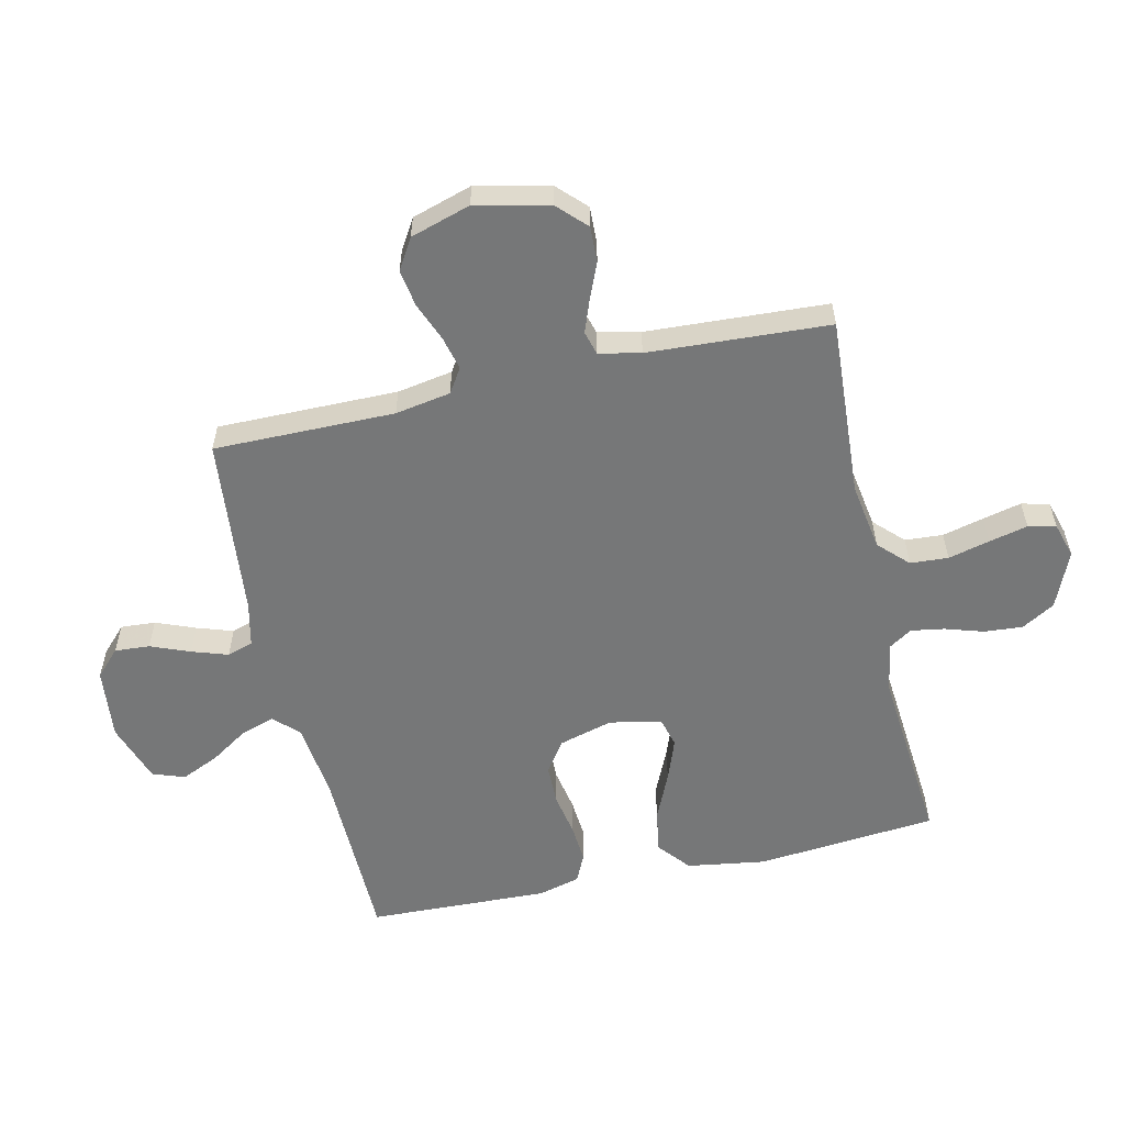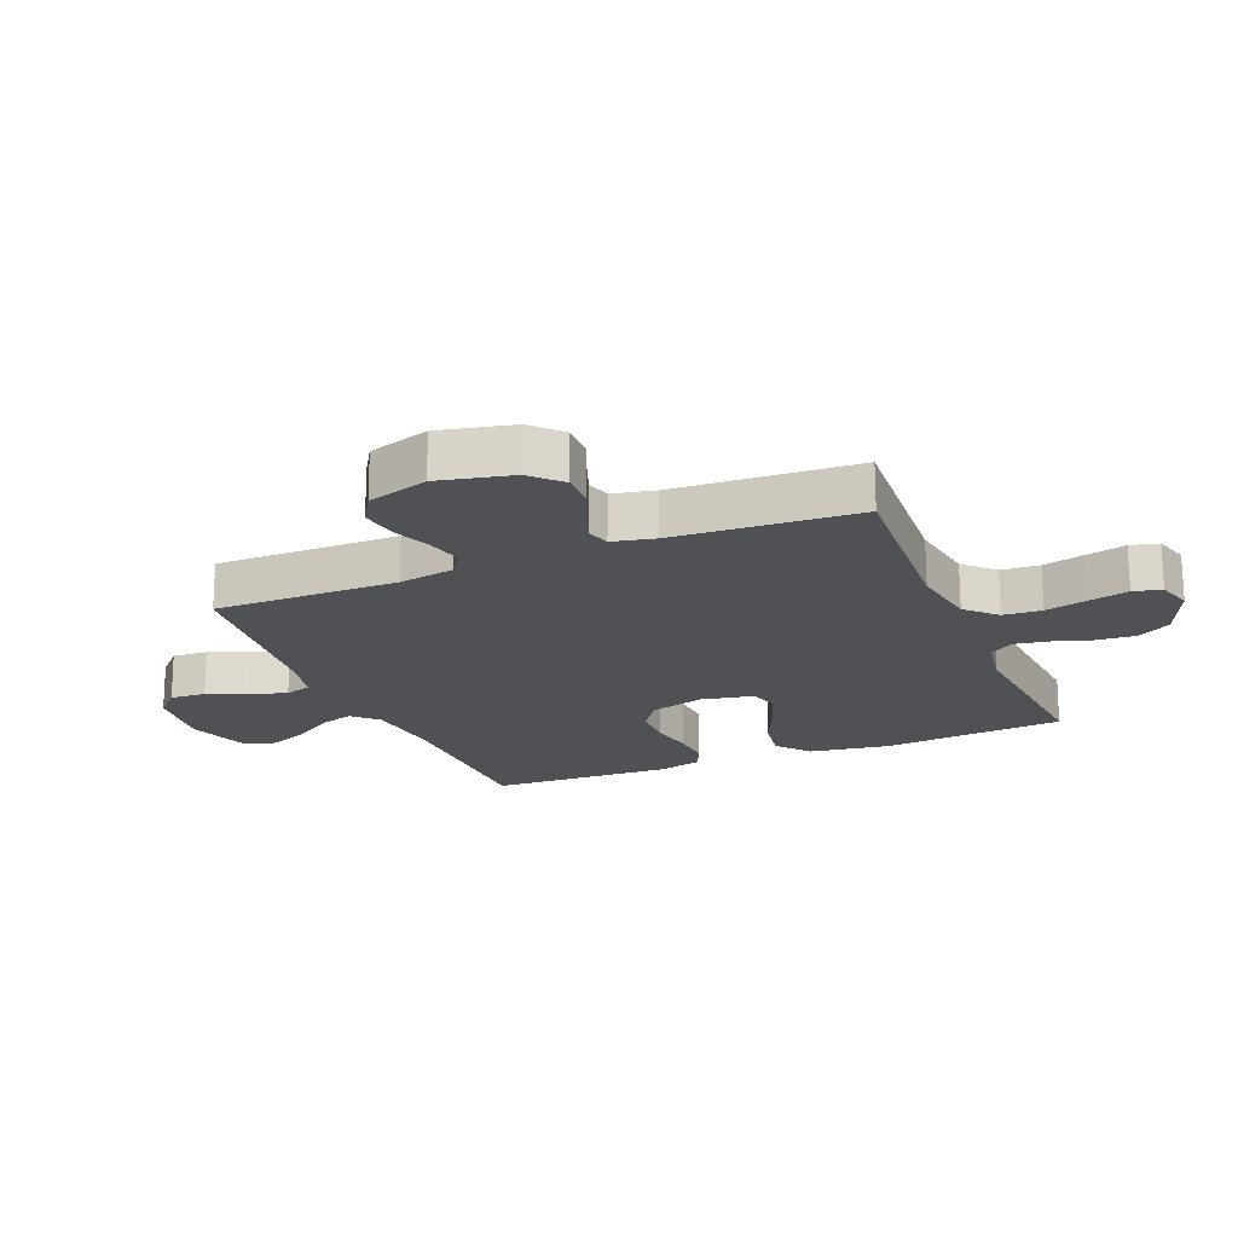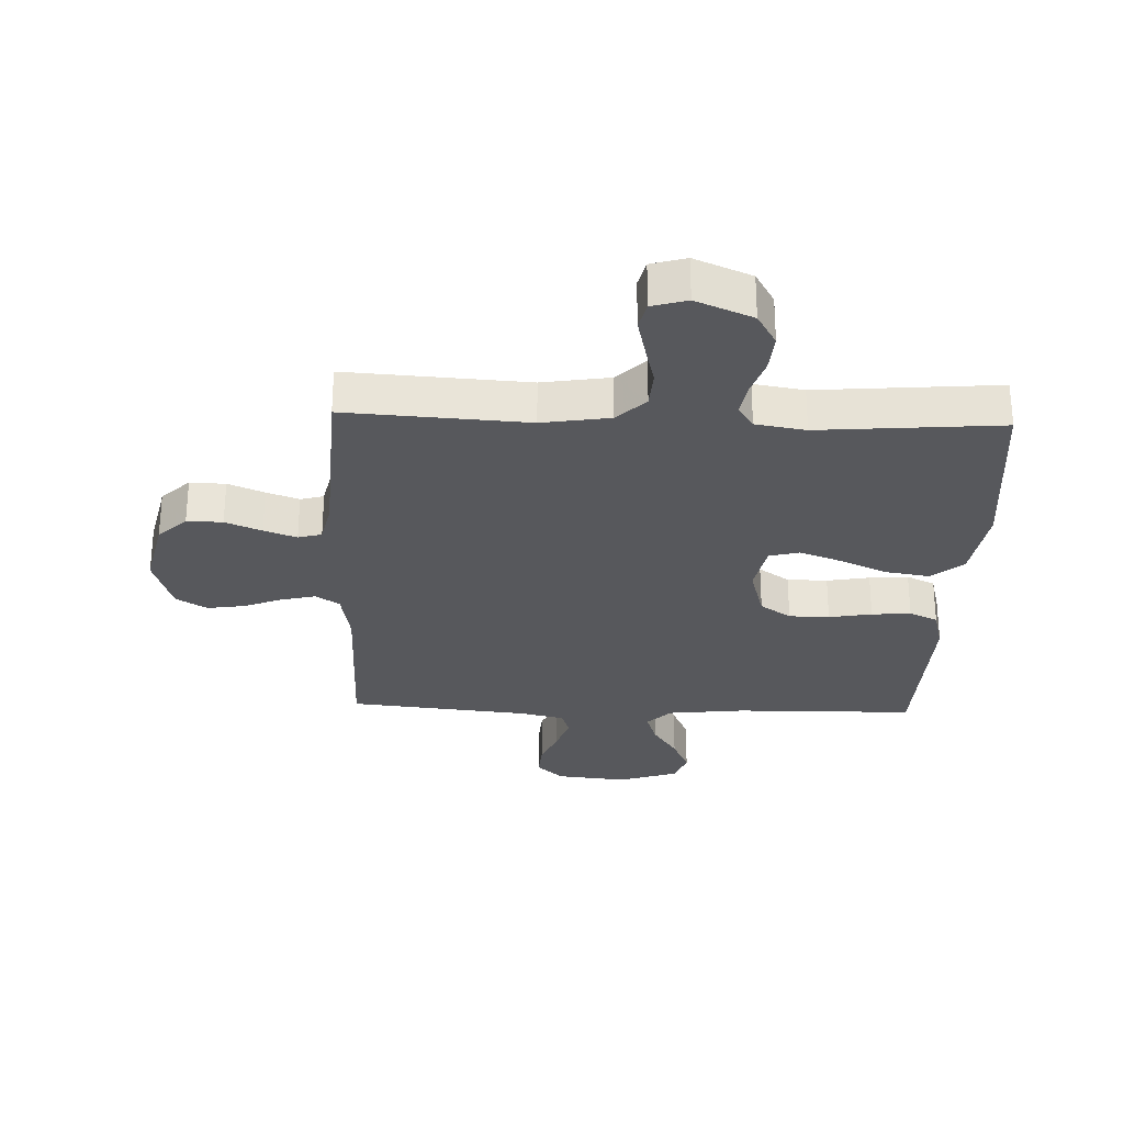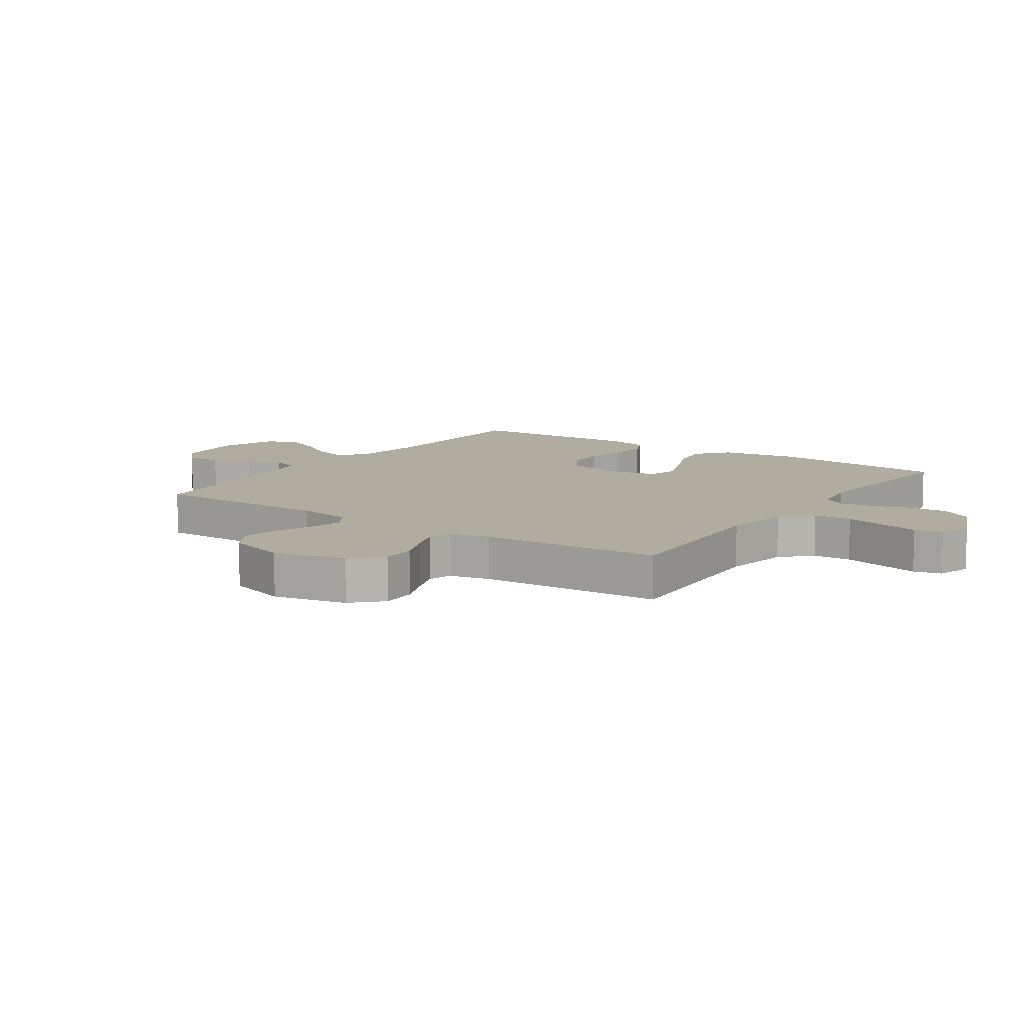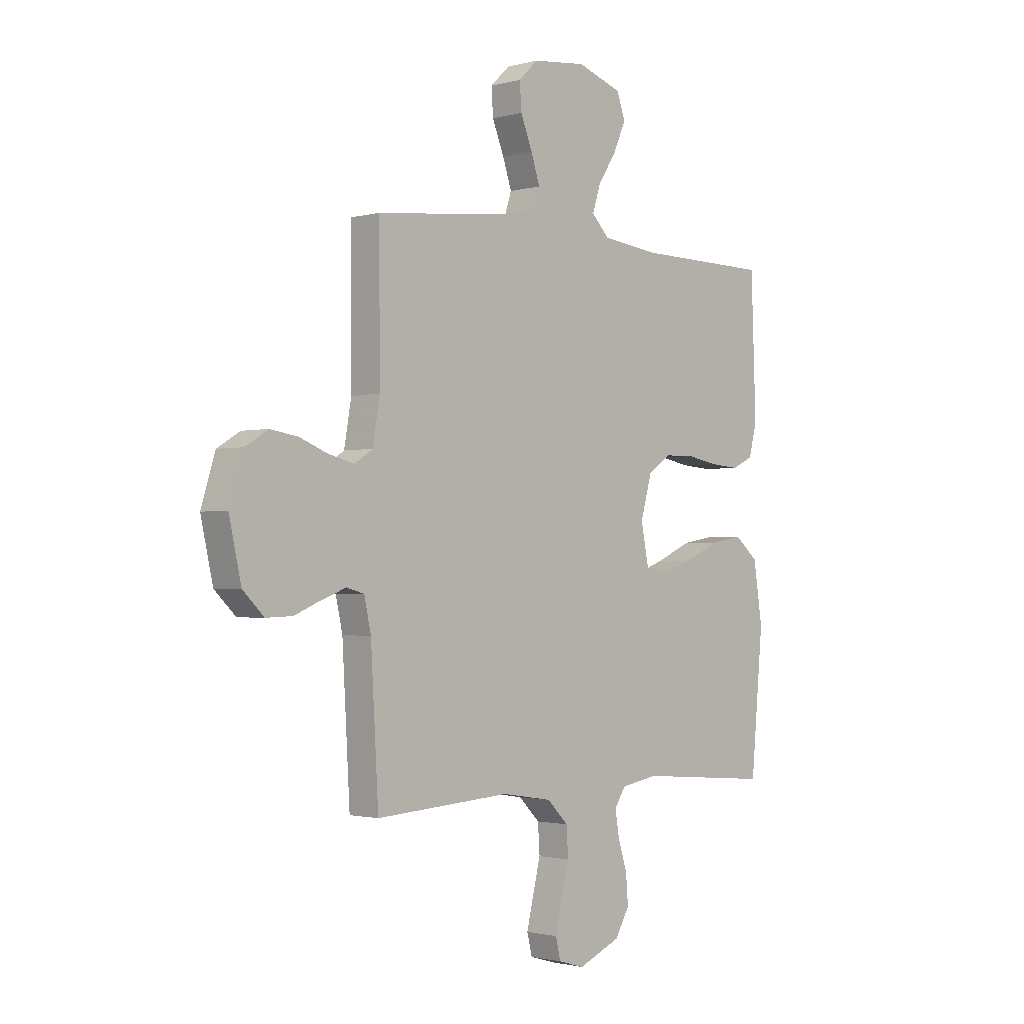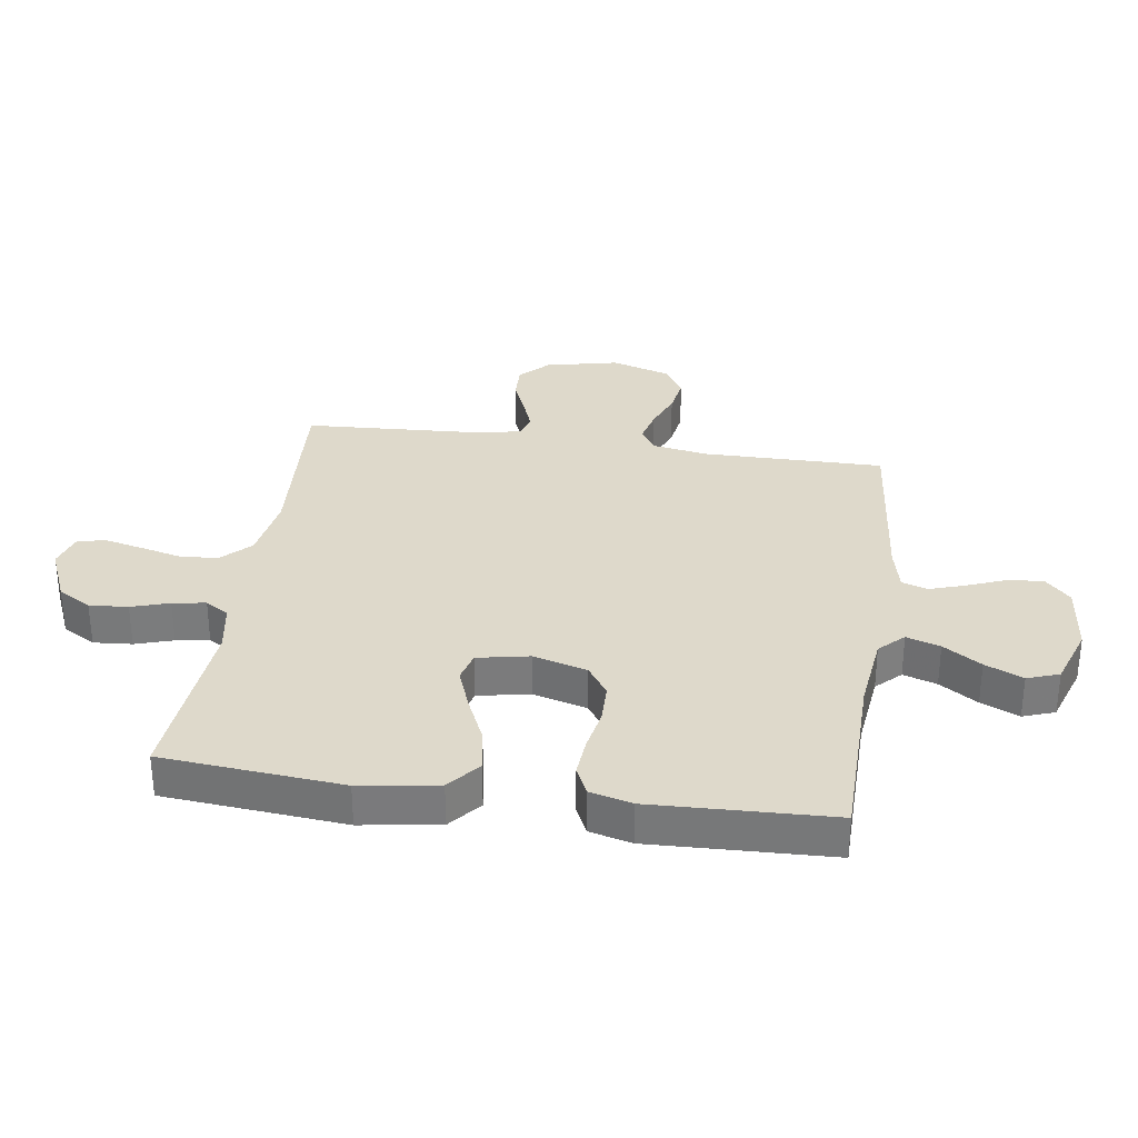
<metadata>
{"format":"obj","ext":"obj","renderer":"f3d","projection":"perspective","resolution":1024,"background":"white","views":[{"elev":-57.0,"azim":102.8,"up":"+Y"},{"elev":-19.5,"azim":112.4,"up":"+Y"},{"elev":-28.4,"azim":177.9,"up":"+Y"},{"elev":10.1,"azim":124.6,"up":"+Y"},{"elev":-1.5,"azim":133.8,"up":"+Z"},{"elev":31.8,"azim":-81.7,"up":"+Y"}]}
</metadata>
<code>
v -0.5 0.07 0.5
v -0.2 0.07 0.504
v -0.071 0.07 0.519
v -0.032 0.07 0.559
v -0.05 0.07 0.615
v -0.091 0.07 0.678
v -0.119 0.07 0.741
v -0.1 0.07 0.794
v 0 0.07 0.828
v 0.119 0.07 0.815
v 0.162 0.07 0.774
v 0.158 0.07 0.716
v 0.132 0.07 0.651
v 0.112 0.07 0.591
v 0.126 0.07 0.548
v 0.2 0.07 0.531
v 0.5 0.07 0.5
v 0.498 0.07 0.2
v 0.514 0.07 0.108
v 0.554 0.07 0.082
v 0.611 0.07 0.096
v 0.674 0.07 0.121
v 0.736 0.07 0.131
v 0.787 0.07 0.1
v 0.818 0.07 0
v 0.791 0.07 -0.121
v 0.744 0.07 -0.167
v 0.685 0.07 -0.165
v 0.625 0.07 -0.14
v 0.571 0.07 -0.12
v 0.532 0.07 -0.131
v 0.517 0.07 -0.2
v 0.5 0.07 -0.5
v 0.2 0.07 -0.481
v 0.088 0.07 -0.499
v 0.041 0.07 -0.546
v 0.037 0.07 -0.609
v 0.054 0.07 -0.678
v 0.069 0.07 -0.742
v 0.058 0.07 -0.788
v 0 0.07 -0.805
v -0.094 0.07 -0.765
v -0.126 0.07 -0.71
v -0.121 0.07 -0.646
v -0.101 0.07 -0.583
v -0.092 0.07 -0.528
v -0.117 0.07 -0.489
v -0.2 0.07 -0.475
v -0.5 0.07 -0.5
v -0.527 0.07 -0.2
v -0.507 0.07 -0.07
v -0.454 0.07 -0.026
v -0.382 0.07 -0.038
v -0.304 0.07 -0.073
v -0.234 0.07 -0.099
v -0.184 0.07 -0.086
v -0.167 0.07 0
v -0.192 0.07 0.09
v -0.243 0.07 0.125
v -0.31 0.07 0.126
v -0.381 0.07 0.113
v -0.446 0.07 0.108
v -0.493 0.07 0.13
v -0.511 0.07 0.2
v -0.5 0 0.5
v -0.2 0 0.504
v -0.071 0 0.519
v -0.032 0 0.559
v -0.05 0 0.615
v -0.091 0 0.678
v -0.119 0 0.741
v -0.1 0 0.794
v 0 0 0.828
v 0.119 0 0.815
v 0.162 0 0.774
v 0.158 0 0.716
v 0.132 0 0.651
v 0.112 0 0.591
v 0.126 0 0.548
v 0.2 0 0.531
v 0.5 0 0.5
v 0.498 0 0.2
v 0.514 0 0.108
v 0.554 0 0.082
v 0.611 0 0.096
v 0.674 0 0.121
v 0.736 0 0.131
v 0.787 0 0.1
v 0.818 0 0
v 0.791 0 -0.121
v 0.744 0 -0.167
v 0.685 0 -0.165
v 0.625 0 -0.14
v 0.571 0 -0.12
v 0.532 0 -0.131
v 0.517 0 -0.2
v 0.5 0 -0.5
v 0.2 0 -0.481
v 0.088 0 -0.499
v 0.041 0 -0.546
v 0.037 0 -0.609
v 0.054 0 -0.678
v 0.069 0 -0.742
v 0.058 0 -0.788
v 0 0 -0.805
v -0.094 0 -0.765
v -0.126 0 -0.71
v -0.121 0 -0.646
v -0.101 0 -0.583
v -0.092 0 -0.528
v -0.117 0 -0.489
v -0.2 0 -0.475
v -0.5 0 -0.5
v -0.527 0 -0.2
v -0.507 0 -0.07
v -0.454 0 -0.026
v -0.382 0 -0.038
v -0.304 0 -0.073
v -0.234 0 -0.099
v -0.184 0 -0.086
v -0.167 0 0
v -0.192 0 0.09
v -0.243 0 0.125
v -0.31 0 0.126
v -0.381 0 0.113
v -0.446 0 0.108
v -0.493 0 0.13
v -0.511 0 0.2
f 64 1 2
f 63 64 2
f 62 63 2
f 61 62 2
f 60 61 2
f 59 60 2 3
f 58 59 3 4
f 57 58 4
f 56 57 4
f 52 53 54
f 51 52 54
f 50 51 54
f 49 50 54
f 48 49 54
f 47 48 54 55
f 46 47 55 56
f 43 44 45
f 42 43 45
f 41 42 45
f 40 41 45
f 39 40 45
f 38 39 45
f 37 38 45
f 36 37 45 46
f 46 56 4
f 36 46 4
f 35 36 4
f 32 33 34
f 34 35 4
f 32 34 4
f 31 32 4
f 27 28 29
f 26 27 29
f 25 26 29
f 24 25 29
f 23 24 29
f 22 23 29
f 21 22 29
f 20 21 29 30
f 19 20 30 31
f 16 17 18
f 19 31 4
f 18 19 4
f 16 18 4
f 15 16 4
f 11 12 13
f 10 11 13
f 9 10 13
f 8 9 13
f 7 8 13
f 6 7 13
f 5 6 13
f 5 13 14
f 4 5 14 15
f 66 65 128
f 66 128 127
f 66 127 126
f 66 126 125
f 66 125 124
f 67 66 124 123
f 68 67 123 122
f 68 122 121
f 68 121 120
f 118 117 116
f 118 116 115
f 118 115 114
f 118 114 113
f 118 113 112
f 119 118 112 111
f 120 119 111 110
f 109 108 107
f 109 107 106
f 109 106 105
f 109 105 104
f 109 104 103
f 109 103 102
f 109 102 101
f 110 109 101 100
f 68 120 110
f 68 110 100
f 68 100 99
f 98 97 96
f 68 99 98
f 68 98 96
f 68 96 95
f 93 92 91
f 93 91 90
f 93 90 89
f 93 89 88
f 93 88 87
f 93 87 86
f 93 86 85
f 94 93 85 84
f 95 94 84 83
f 82 81 80
f 68 95 83
f 68 83 82
f 68 82 80
f 68 80 79
f 77 76 75
f 77 75 74
f 77 74 73
f 77 73 72
f 77 72 71
f 77 71 70
f 77 70 69
f 78 77 69
f 79 78 69 68
f 1 65 66 2
f 2 66 67 3
f 3 67 68 4
f 4 68 69 5
f 5 69 70 6
f 6 70 71 7
f 7 71 72 8
f 8 72 73 9
f 9 73 74 10
f 10 74 75 11
f 11 75 76 12
f 12 76 77 13
f 13 77 78 14
f 14 78 79 15
f 15 79 80 16
f 16 80 81 17
f 17 81 82 18
f 18 82 83 19
f 19 83 84 20
f 20 84 85 21
f 21 85 86 22
f 22 86 87 23
f 23 87 88 24
f 24 88 89 25
f 25 89 90 26
f 26 90 91 27
f 27 91 92 28
f 28 92 93 29
f 29 93 94 30
f 30 94 95 31
f 31 95 96 32
f 32 96 97 33
f 33 97 98 34
f 34 98 99 35
f 35 99 100 36
f 36 100 101 37
f 37 101 102 38
f 38 102 103 39
f 39 103 104 40
f 40 104 105 41
f 41 105 106 42
f 42 106 107 43
f 43 107 108 44
f 44 108 109 45
f 45 109 110 46
f 46 110 111 47
f 47 111 112 48
f 48 112 113 49
f 49 113 114 50
f 50 114 115 51
f 51 115 116 52
f 52 116 117 53
f 53 117 118 54
f 54 118 119 55
f 55 119 120 56
f 56 120 121 57
f 57 121 122 58
f 58 122 123 59
f 59 123 124 60
f 60 124 125 61
f 61 125 126 62
f 62 126 127 63
f 63 127 128 64
f 64 128 65 1

</code>
